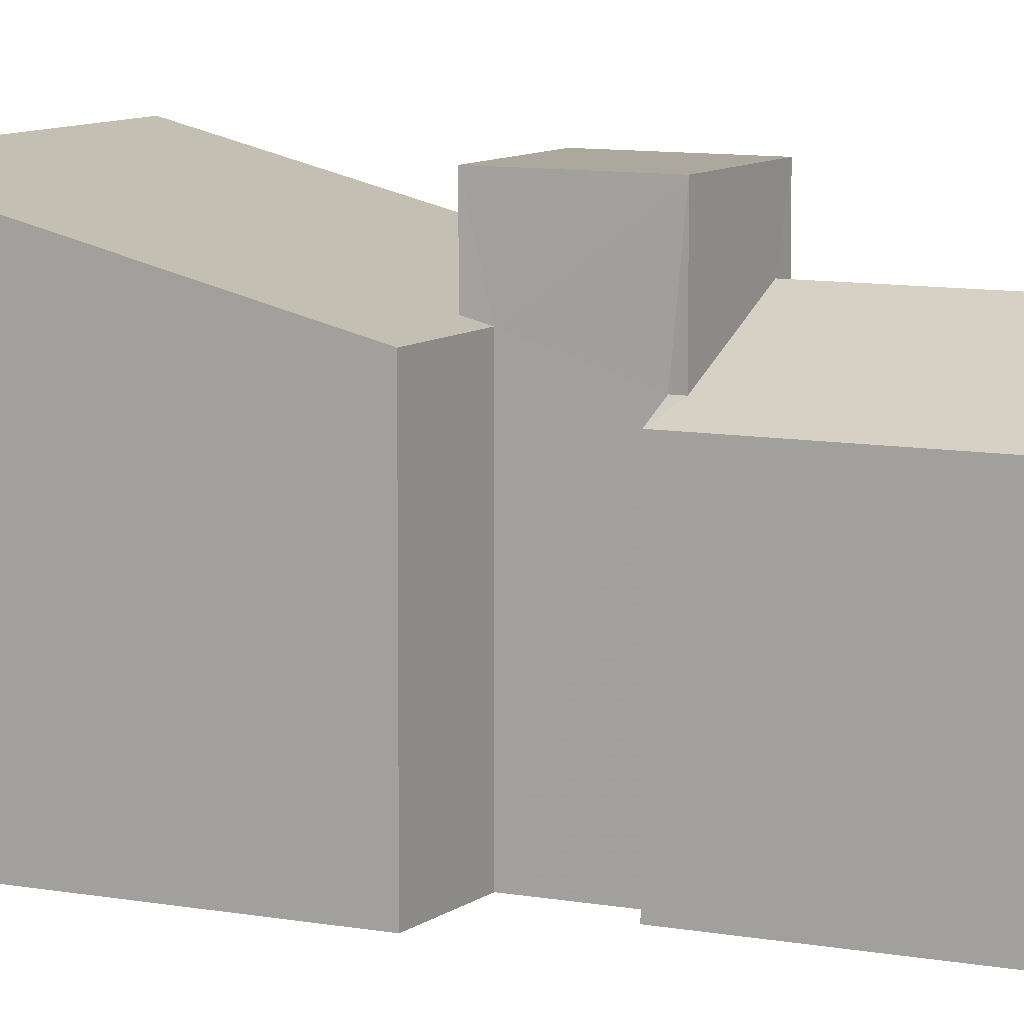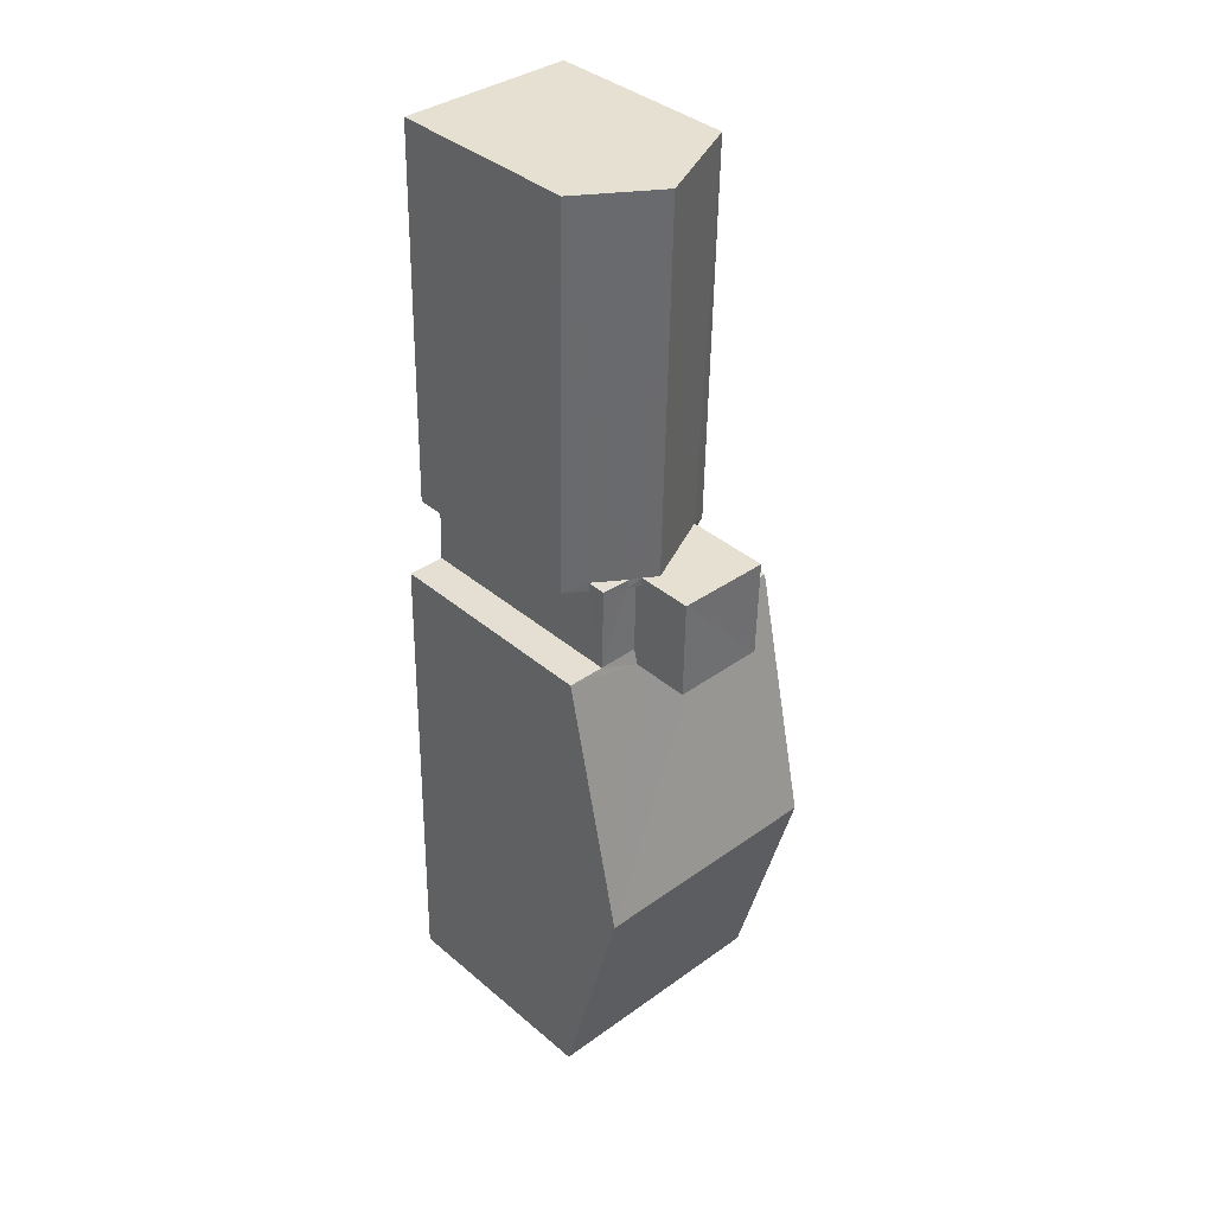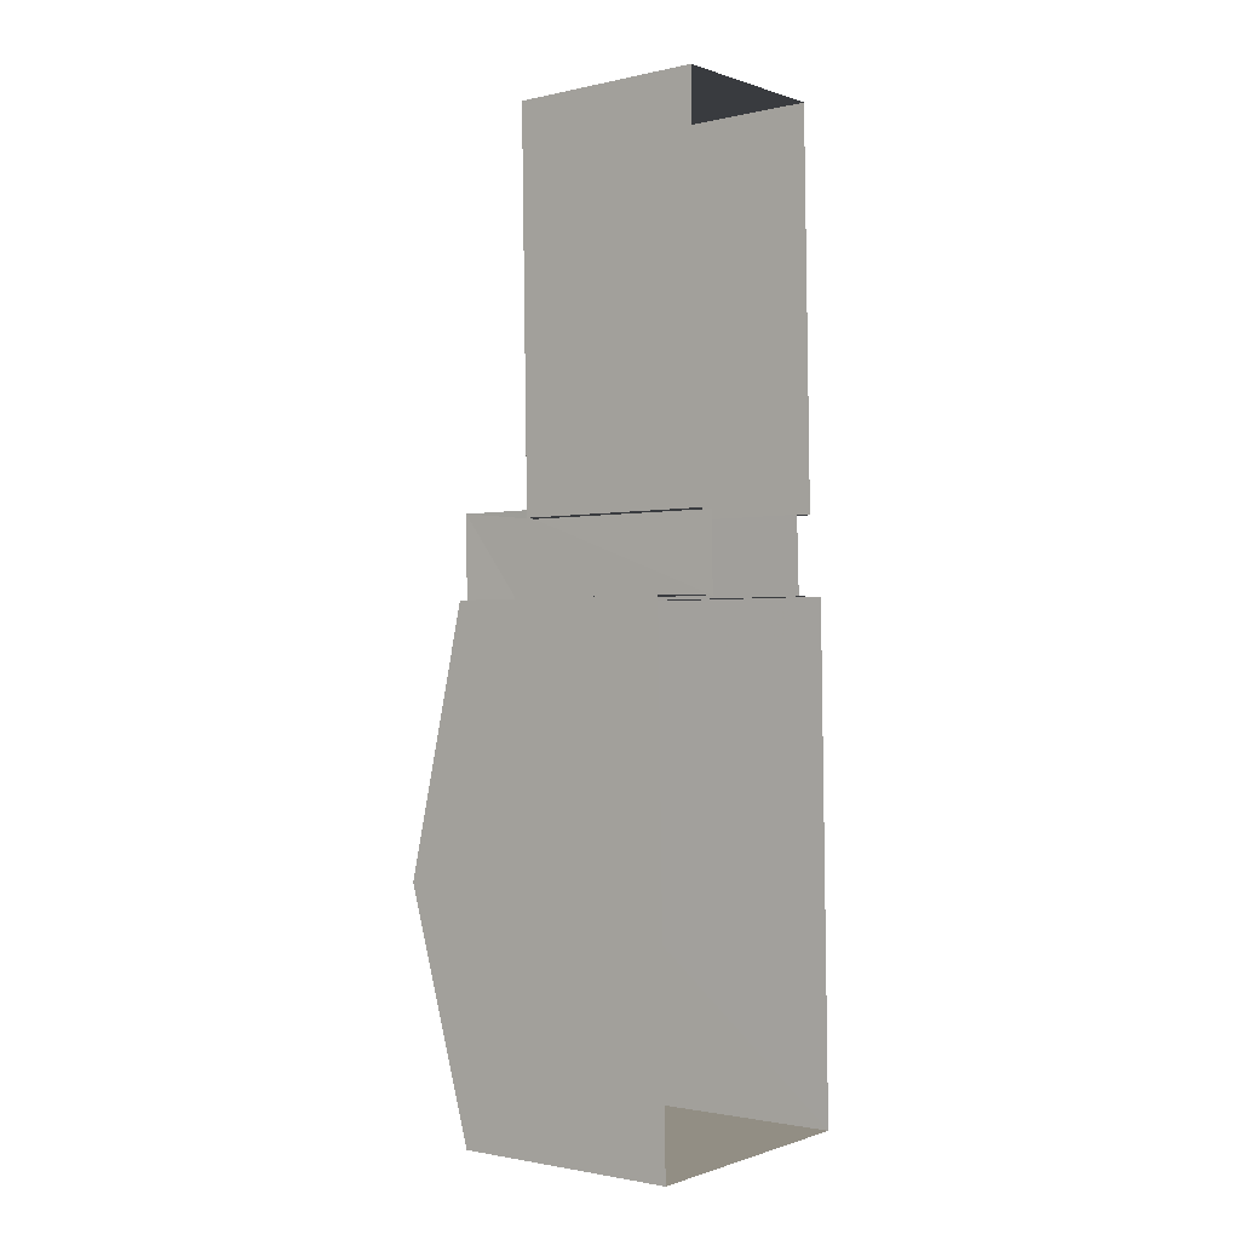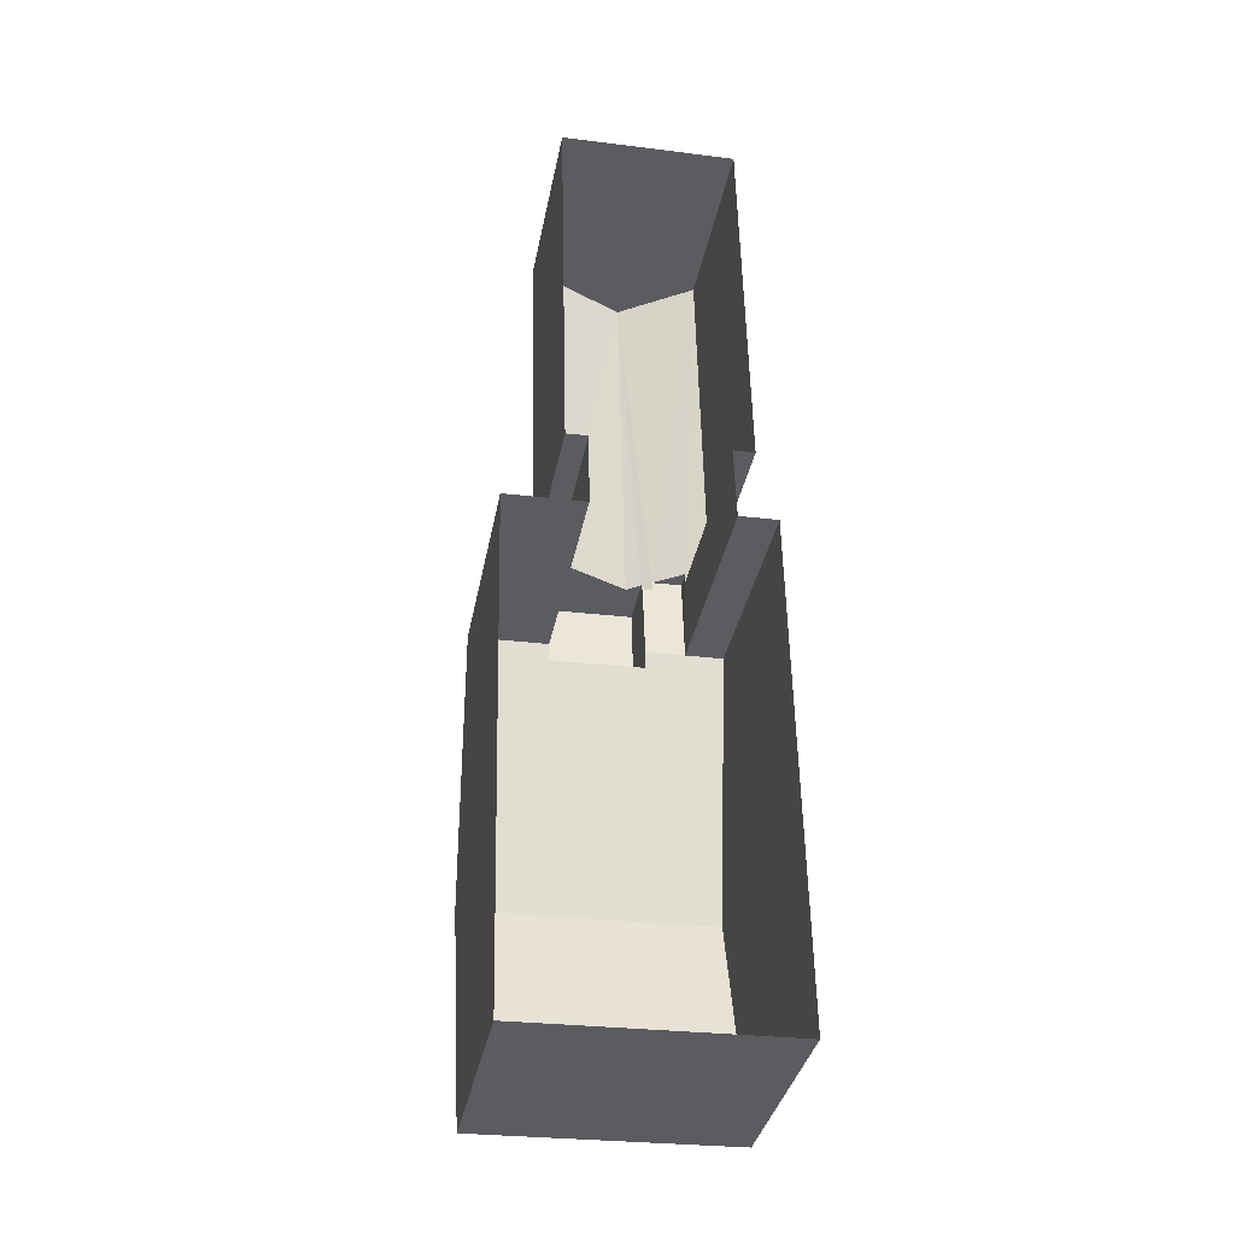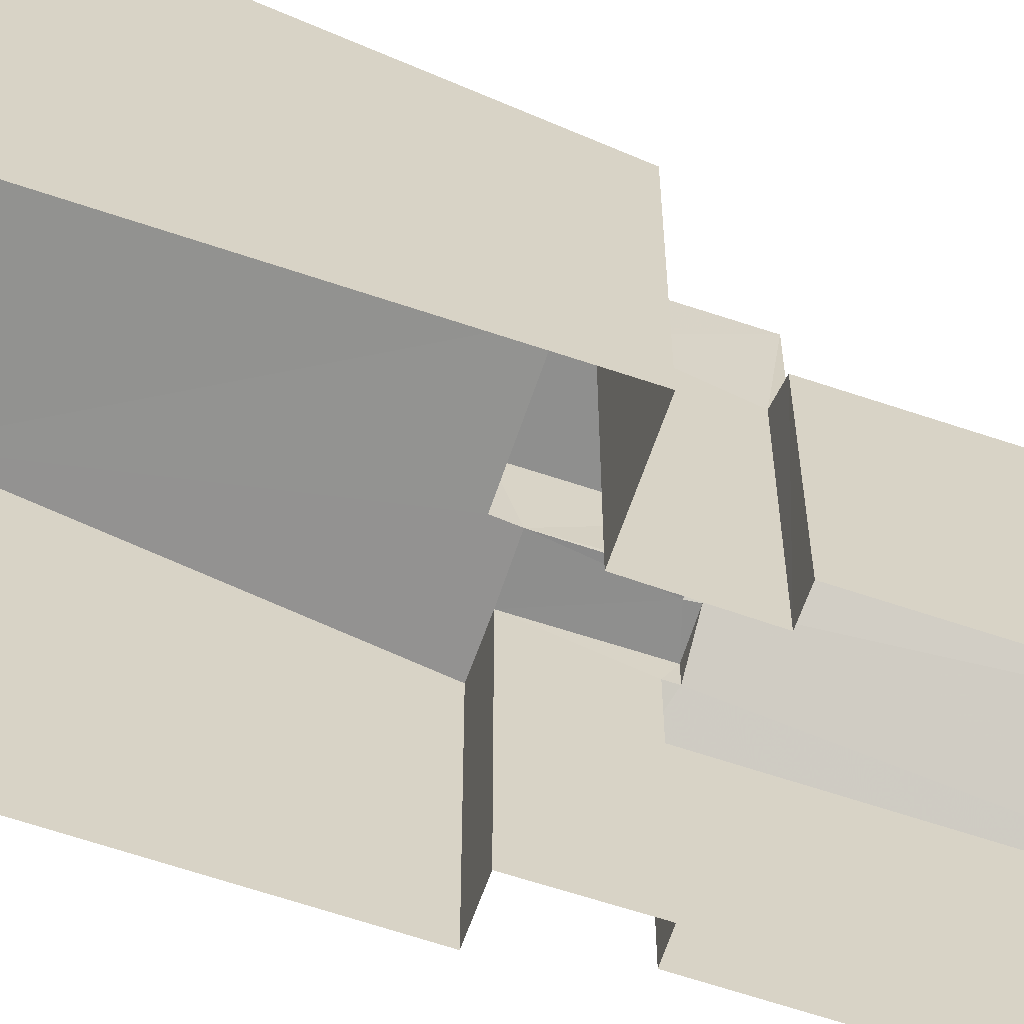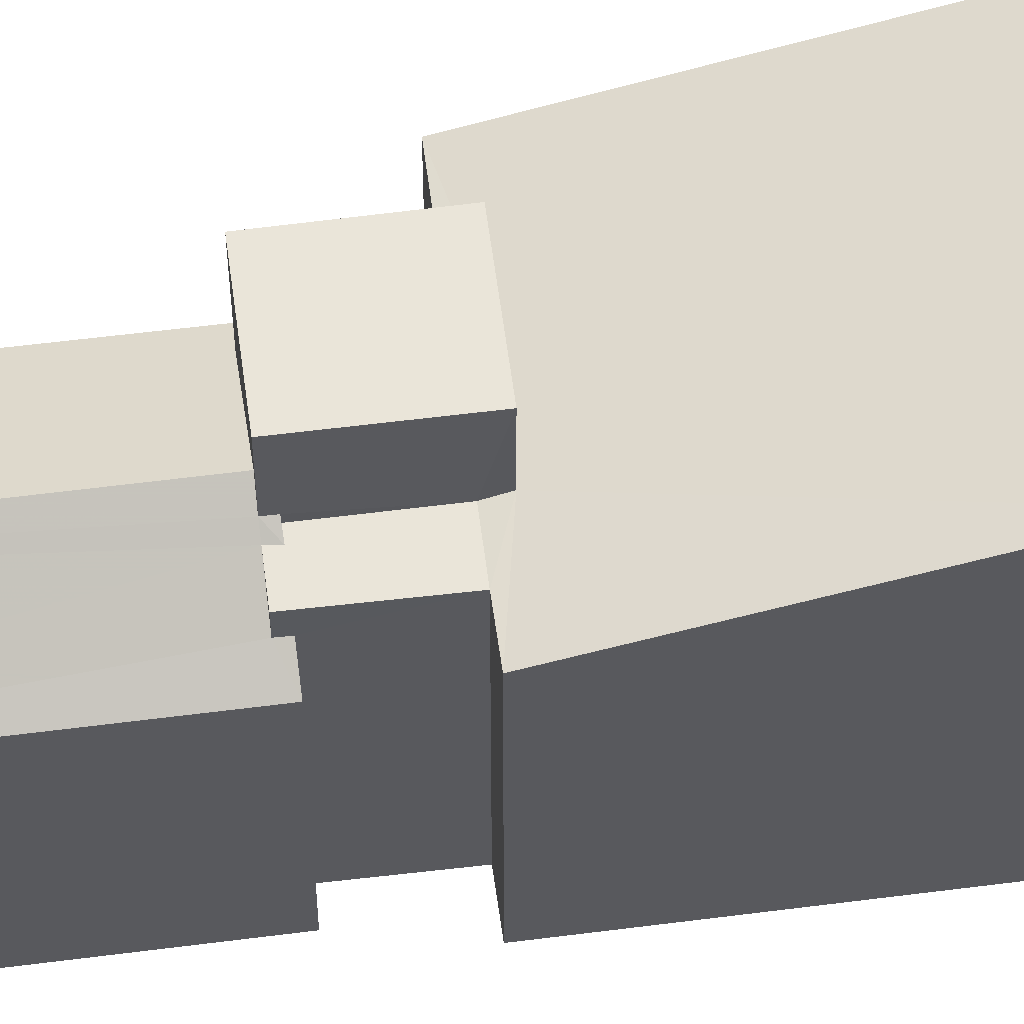
<metadata>
{"format":"obj","ext":"obj","renderer":"f3d","projection":"perspective","resolution":1024,"background":"white","views":[{"elev":8.7,"azim":116.4,"up":"+Z"},{"elev":38.1,"azim":-43.1,"up":"+Y"},{"elev":-1.5,"azim":128.4,"up":"+Y"},{"elev":-35.0,"azim":169.6,"up":"+Y"},{"elev":-64.8,"azim":70.1,"up":"+Z"},{"elev":58.4,"azim":-98.8,"up":"+Z"}]}
</metadata>
<code>
v -3.719e+05 -1.043e+05 30.54
v -3.719e+05 -1.043e+05 30.54
v -3.719e+05 -1.043e+05 30.54
v -3.719e+05 -1.043e+05 30.54
v -3.719e+05 -1.043e+05 30.54
v -3.719e+05 -1.043e+05 30.54
v -3.719e+05 -1.043e+05 30.54
v -3.719e+05 -1.043e+05 30.54
v -3.719e+05 -1.043e+05 30.54
v -3.719e+05 -1.043e+05 30.54
v -3.719e+05 -1.043e+05 30.54
v -3.719e+05 -1.043e+05 30.54
v -3.719e+05 -1.043e+05 37.44
v -3.719e+05 -1.043e+05 37.44
v -3.719e+05 -1.043e+05 37.56
v -3.719e+05 -1.043e+05 37.44
v -3.719e+05 -1.043e+05 37.44
v -3.719e+05 -1.043e+05 37.44
v -3.719e+05 -1.043e+05 37.56
v -3.719e+05 -1.043e+05 39.35
v -3.719e+05 -1.043e+05 39.35
v -3.719e+05 -1.043e+05 37.44
v -3.719e+05 -1.043e+05 37.44
v -3.719e+05 -1.043e+05 36.84
v -3.719e+05 -1.043e+05 36.44
v -3.719e+05 -1.043e+05 36.84
v -3.719e+05 -1.043e+05 36.44
v -3.719e+05 -1.043e+05 37.44
v -3.719e+05 -1.043e+05 37.64
v -3.719e+05 -1.043e+05 37.64
v -3.719e+05 -1.043e+05 37.92
v -3.719e+05 -1.043e+05 37.44
v -3.719e+05 -1.043e+05 37.92
v -3.719e+05 -1.043e+05 36.76
v -3.719e+05 -1.043e+05 36.44
v -3.719e+05 -1.043e+05 36.44
v -3.719e+05 -1.043e+05 36.76
v -3.719e+05 -1.043e+05 39.35
v -3.719e+05 -1.043e+05 39.35
v -3.719e+05 -1.043e+05 39.35
v -3.719e+05 -1.043e+05 39.35
v -3.719e+05 -1.043e+05 37.44
v -3.719e+05 -1.043e+05 37.44
f 1 2 3
f 3 4 5
f 1 6 2
f 7 8 9
f 10 7 11
f 9 8 12
f 11 9 5
f 5 9 1
f 5 1 3
f 11 7 9
f 13 14 15
f 14 16 15
f 17 18 19
f 15 16 20
f 19 15 20
f 21 17 19
f 21 19 20
f 22 23 21
f 20 22 21
f 24 25 26
f 25 24 27
f 28 29 30
f 31 27 32
f 30 33 31
f 28 30 32
f 32 27 24
f 30 31 32
f 34 35 31
f 31 33 34
f 36 35 34
f 37 36 34
f 38 39 40
f 38 41 39
f 13 28 14
f 14 28 42
f 13 43 28
f 42 28 32
f 35 12 8
f 35 36 12
f 35 8 27
f 35 27 31
f 8 7 27
f 39 30 29
f 40 39 13
f 40 13 15
f 29 43 13
f 39 29 13
f 23 2 21
f 2 6 21
f 6 17 21
f 18 1 37
f 38 19 18
f 1 9 37
f 38 18 41
f 41 37 34
f 18 37 41
f 11 25 10
f 11 26 25
f 28 43 29
f 27 7 10
f 25 27 10
f 23 3 2
f 23 22 3
f 16 4 20
f 4 3 20
f 3 22 20
f 32 24 42
f 18 17 6
f 1 18 6
f 14 4 16
f 14 5 4
f 36 37 9
f 12 36 9
f 39 41 33
f 41 34 33
f 30 39 33
f 11 5 26
f 5 14 26
f 26 42 24
f 26 14 42
f 15 38 40
f 15 19 38

</code>
